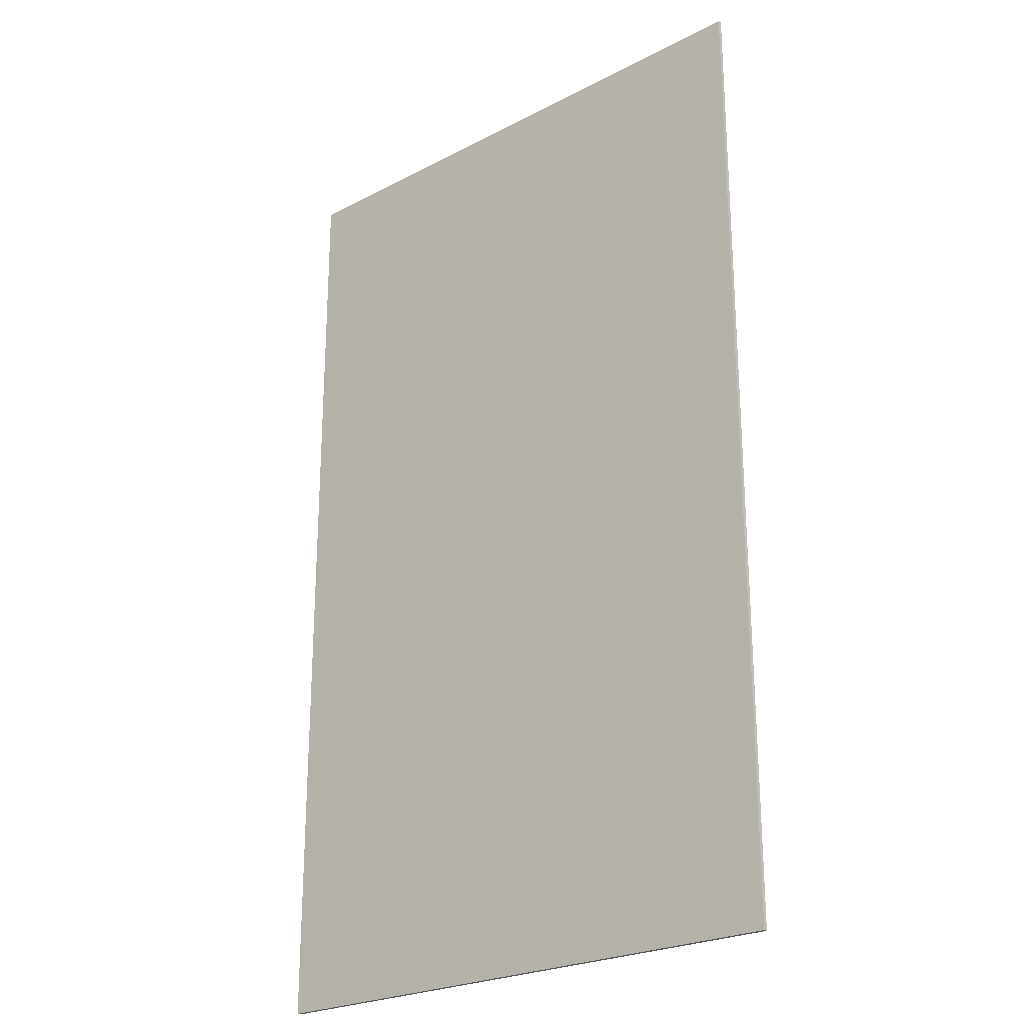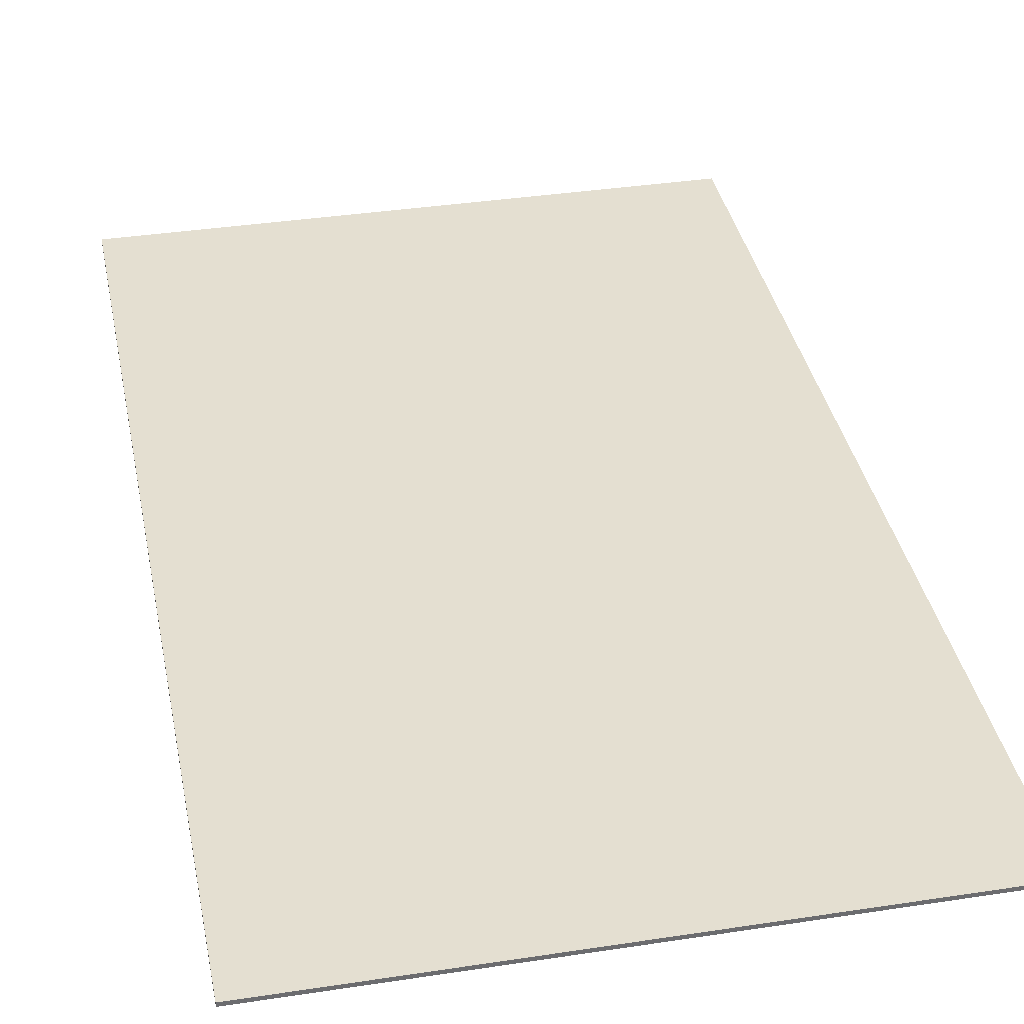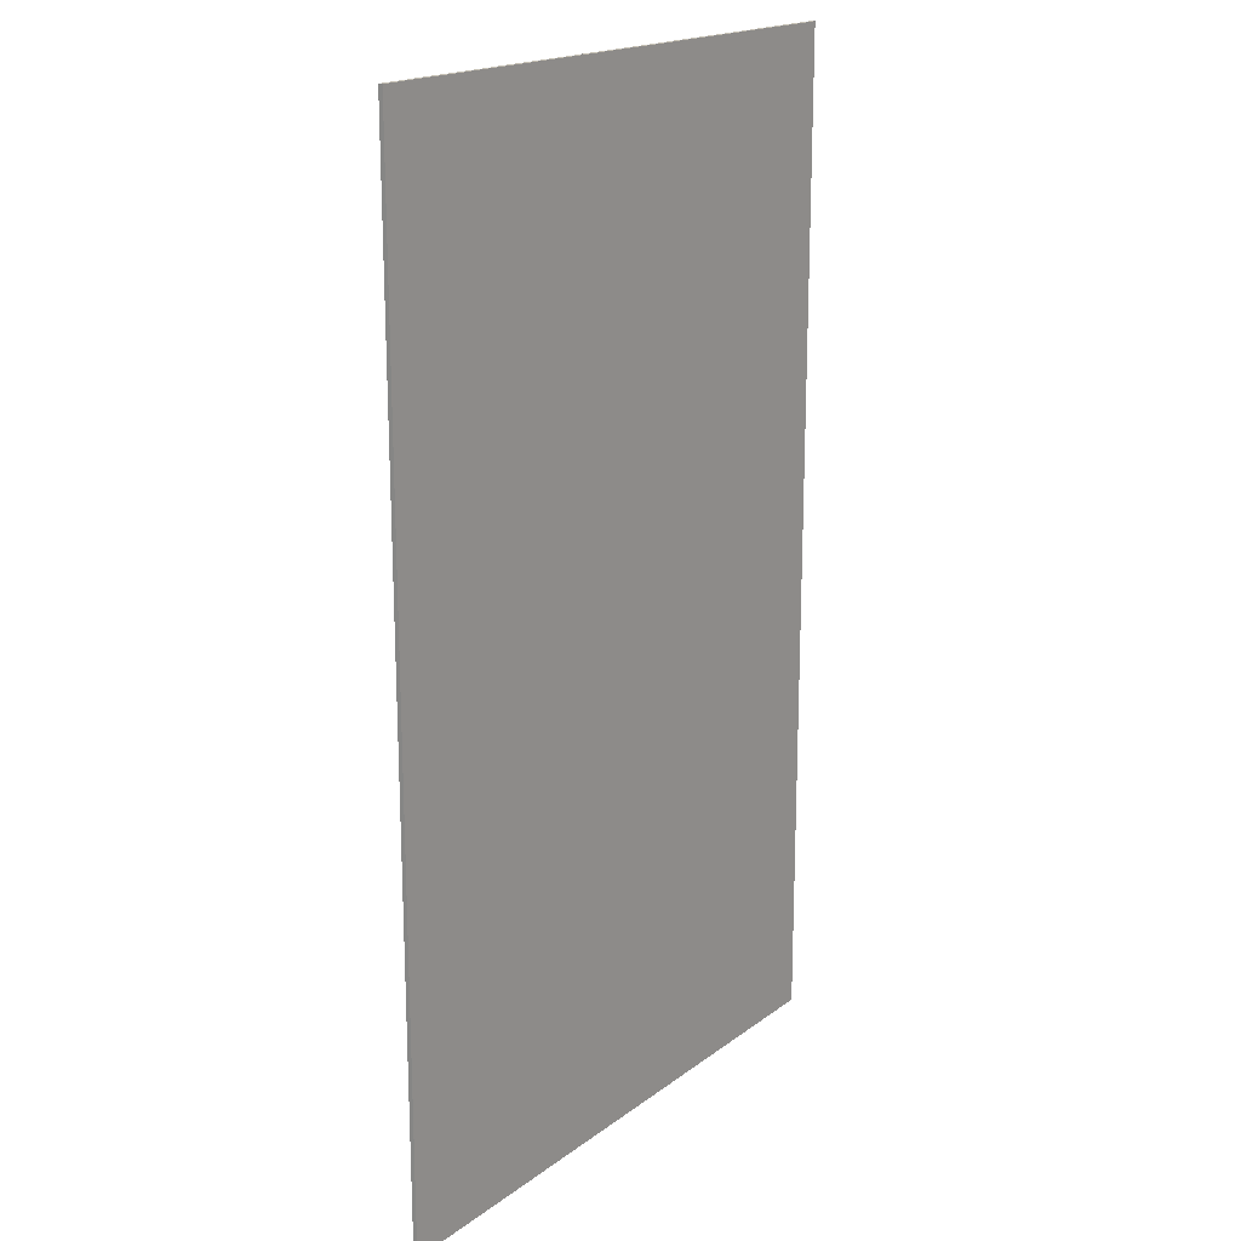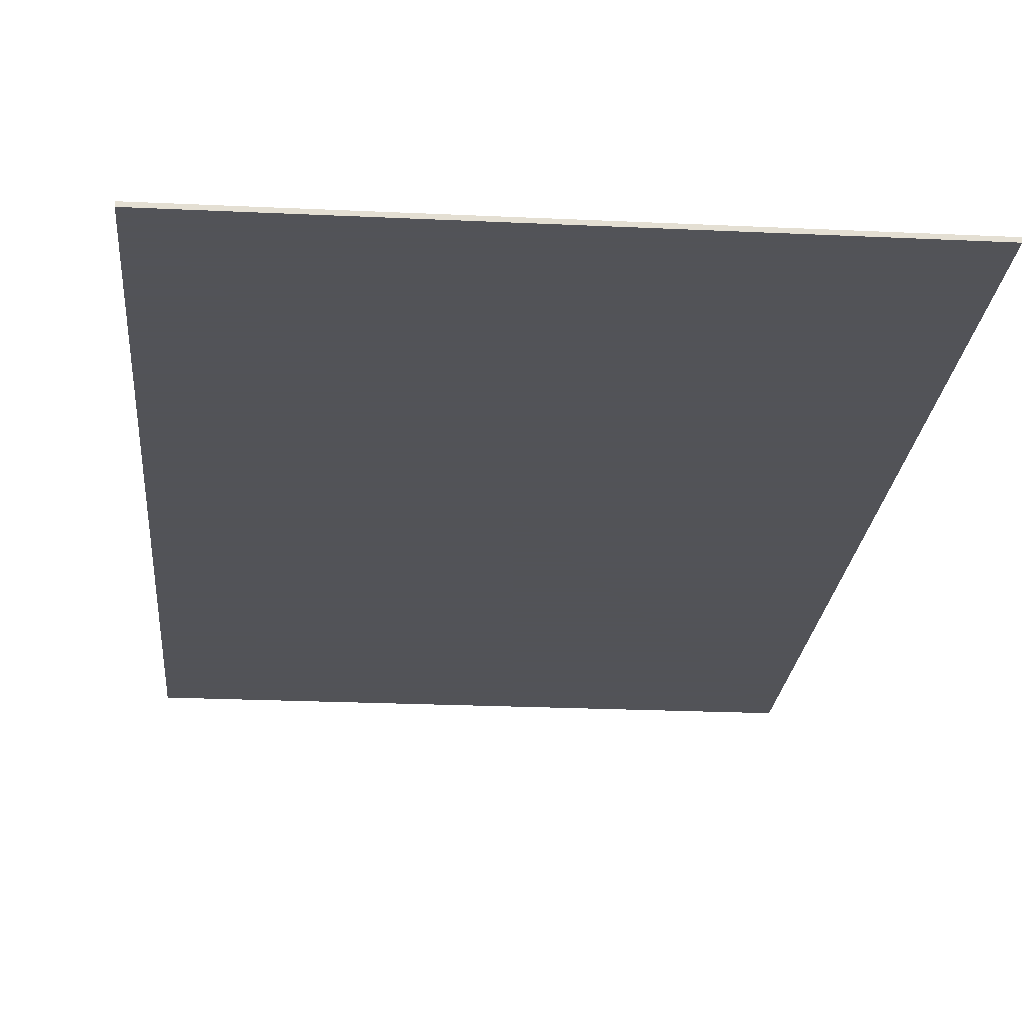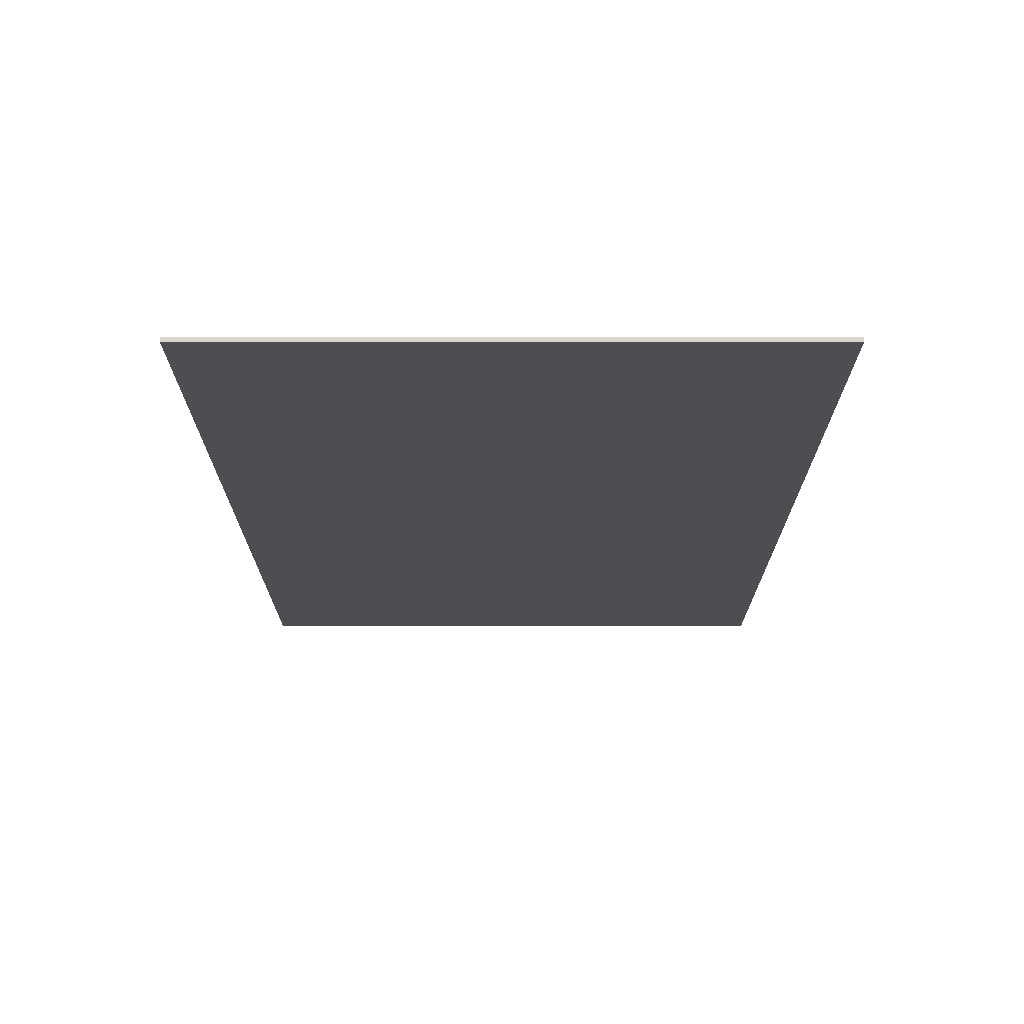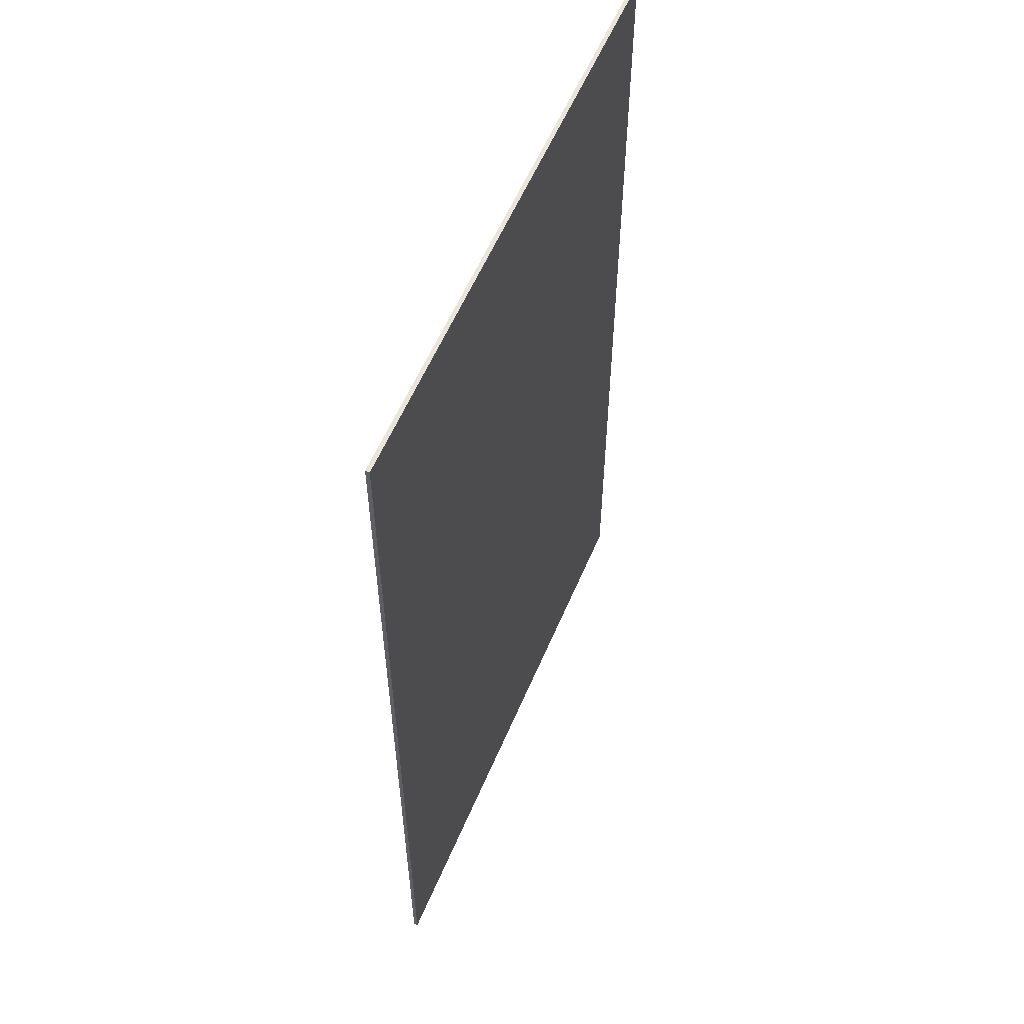
<metadata>
{"format":"obj","ext":"obj","renderer":"f3d","projection":"perspective","resolution":1024,"background":"white","views":[{"elev":-24.3,"azim":40.7,"up":"+Y"},{"elev":36.7,"azim":-11.2,"up":"+Z"},{"elev":18.7,"azim":-53.8,"up":"+Y"},{"elev":-22.5,"azim":-4.7,"up":"+Z"},{"elev":72.9,"azim":-180.0,"up":"+Y"},{"elev":57.8,"azim":112.9,"up":"+Y"}]}
</metadata>
<code>
o Baseline
v 0 0 0
v 0 0 6.35
v 914.4 0 0
v 914.4 0 6.35
v 914.4 1524 0
v 914.4 1524 6.35
v 0 1524 0
v 0 1524 6.35
f 2 1 3 4
f 4 3 5 6
f 6 5 7 8
f 8 7 1 2
f 5 3 1 7
f 2 4 6 8

</code>
